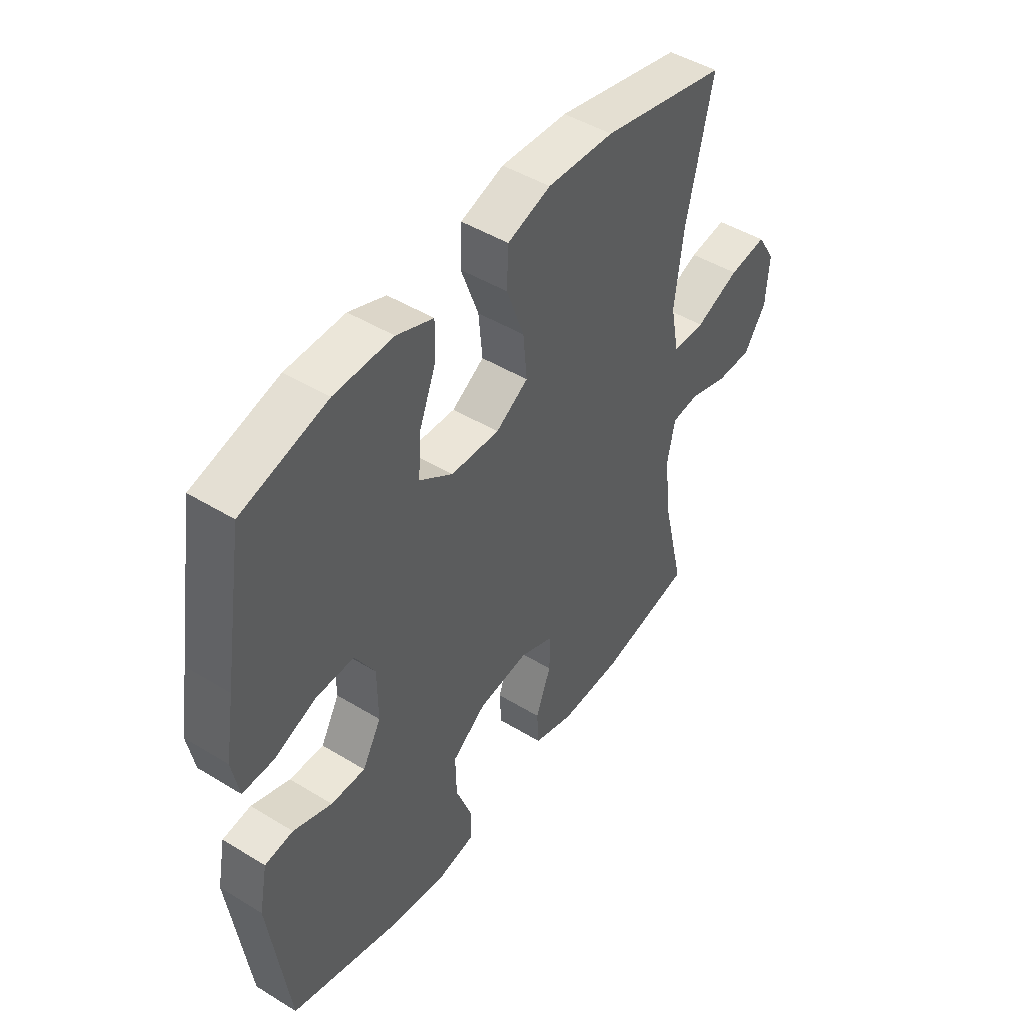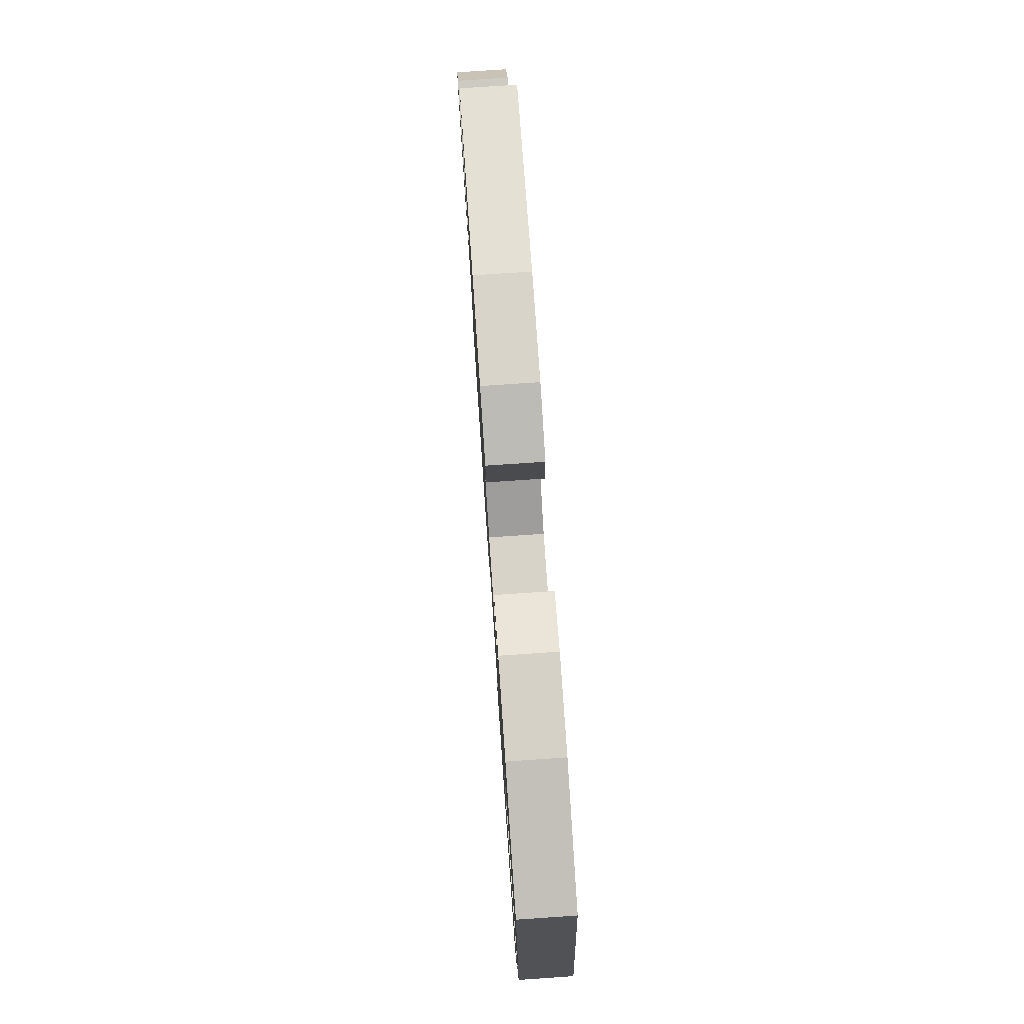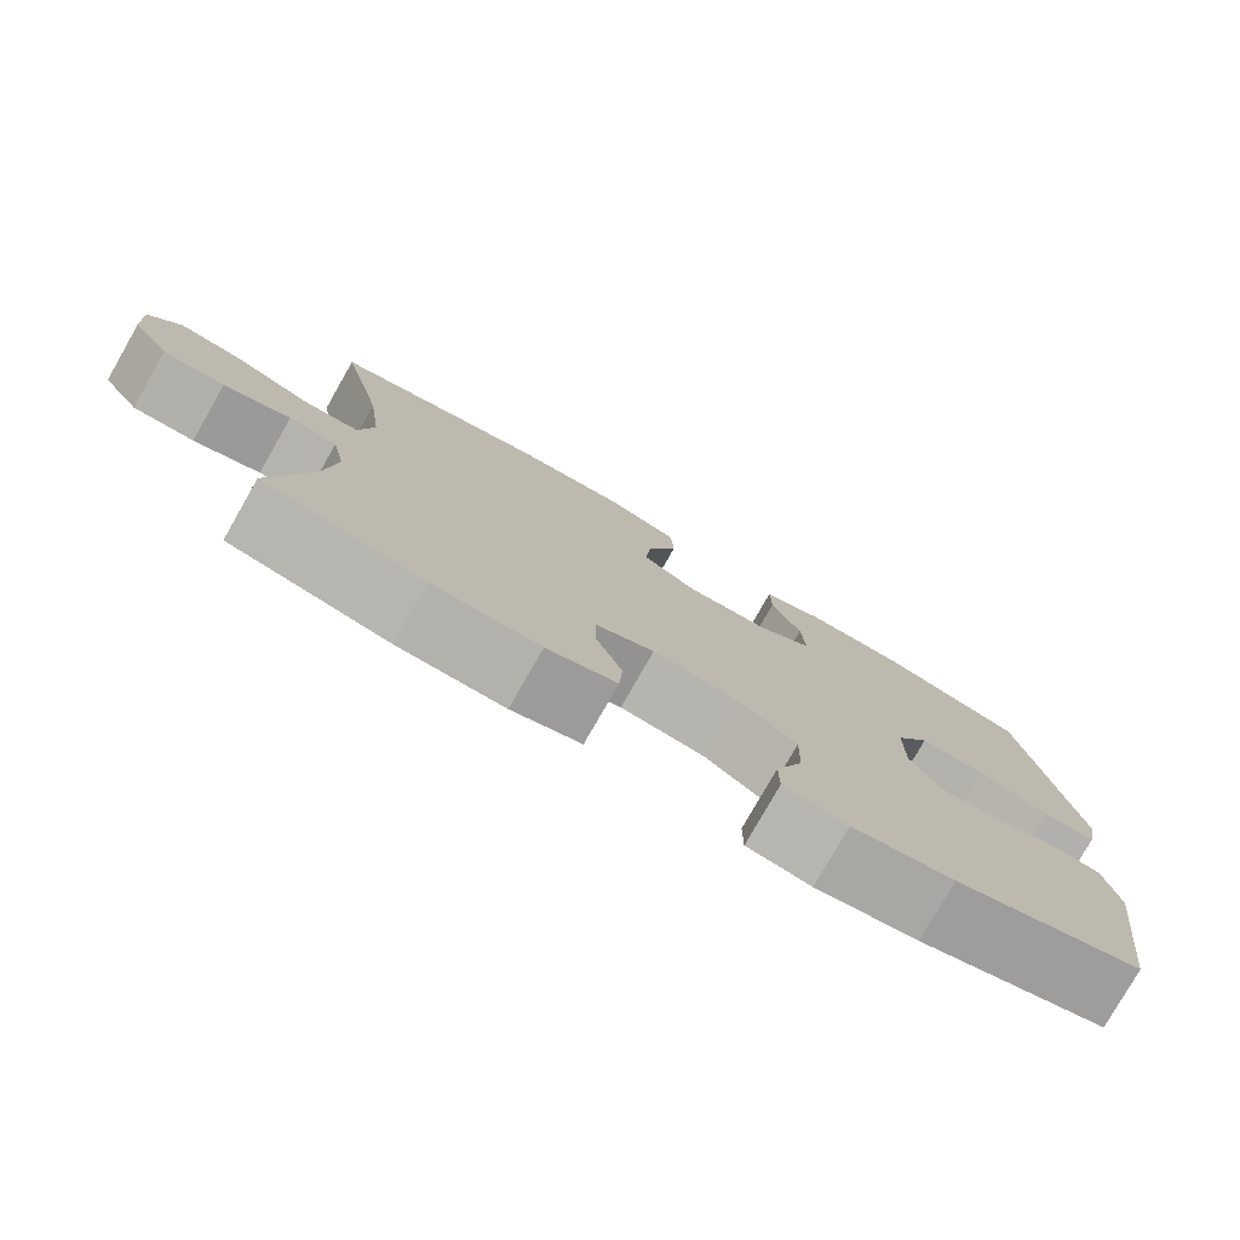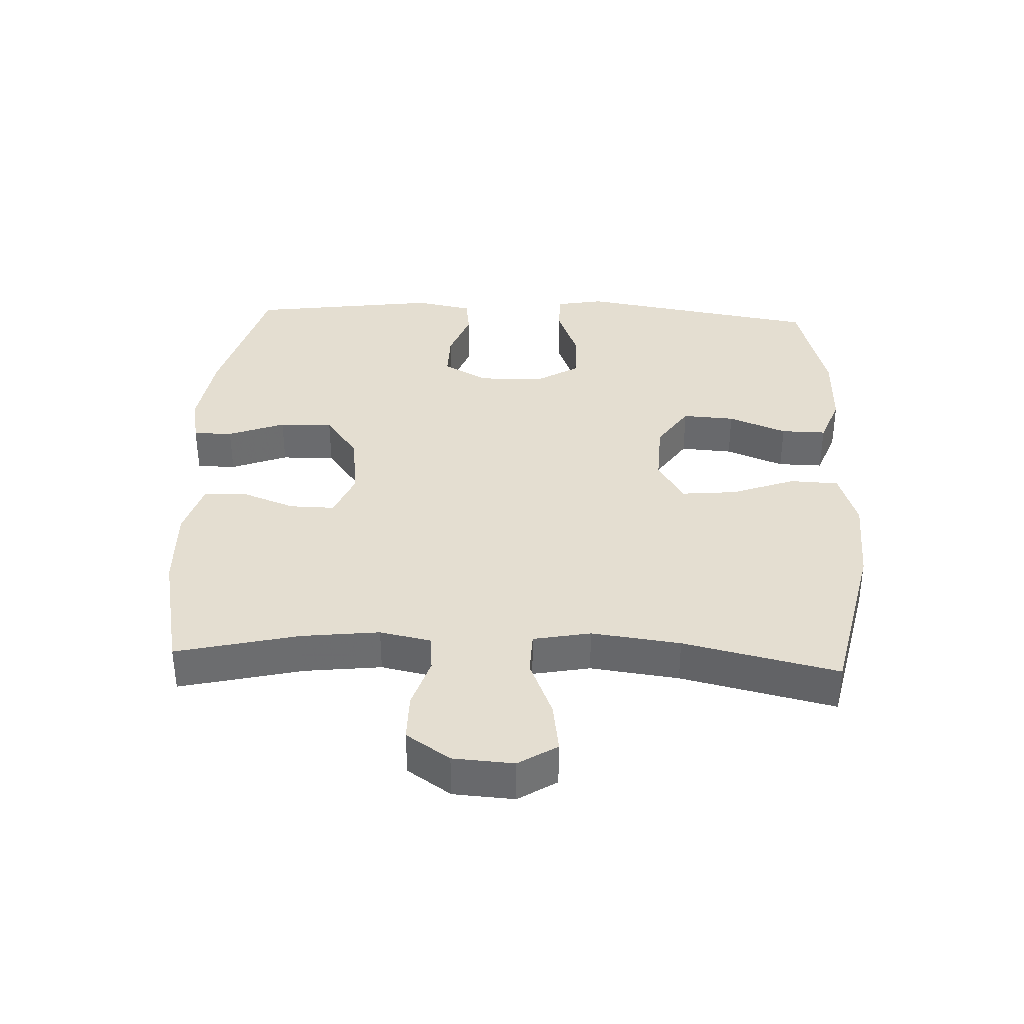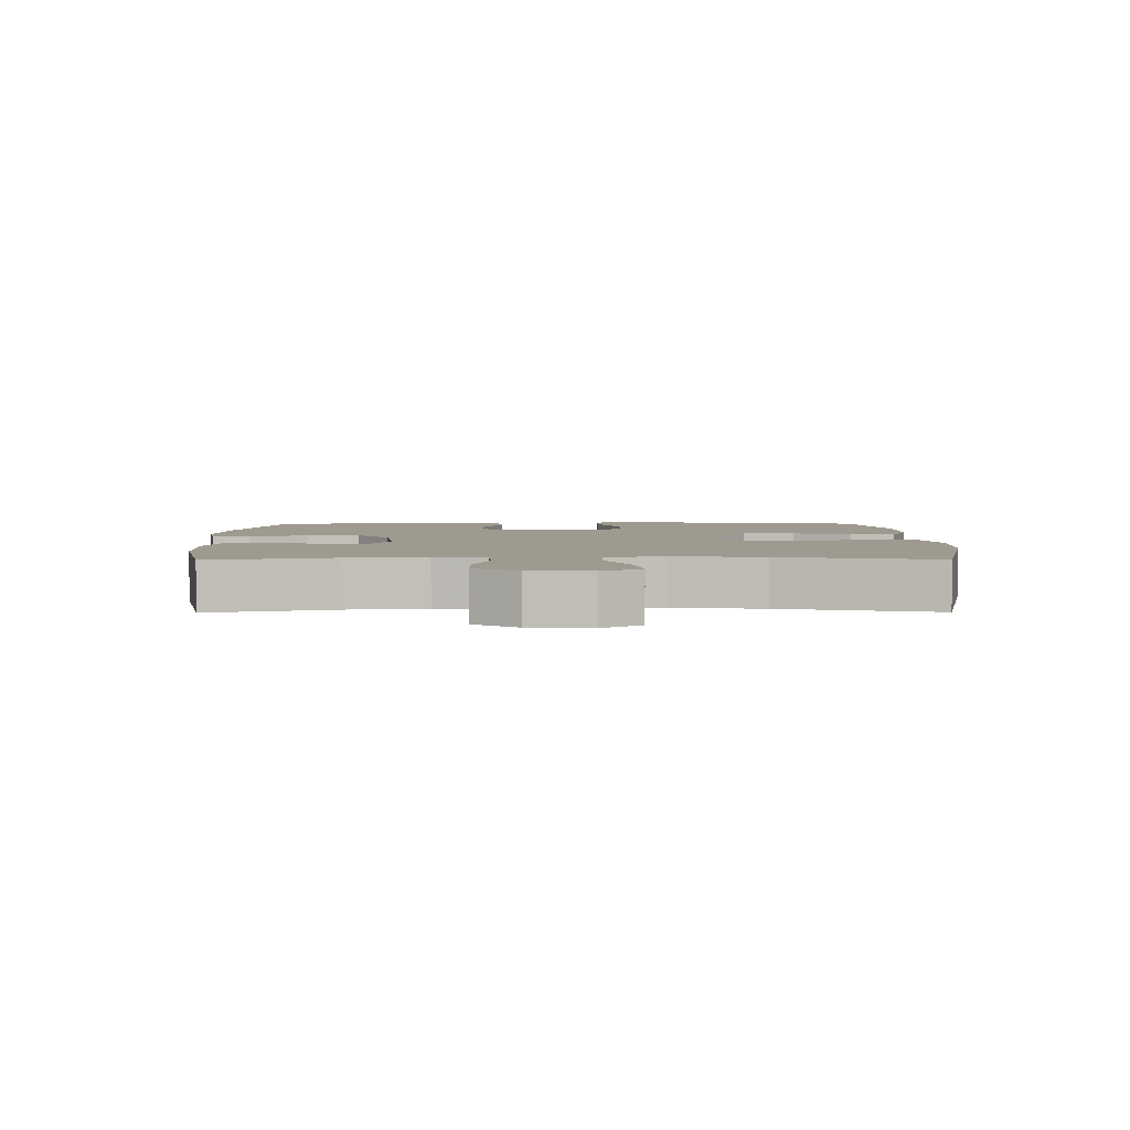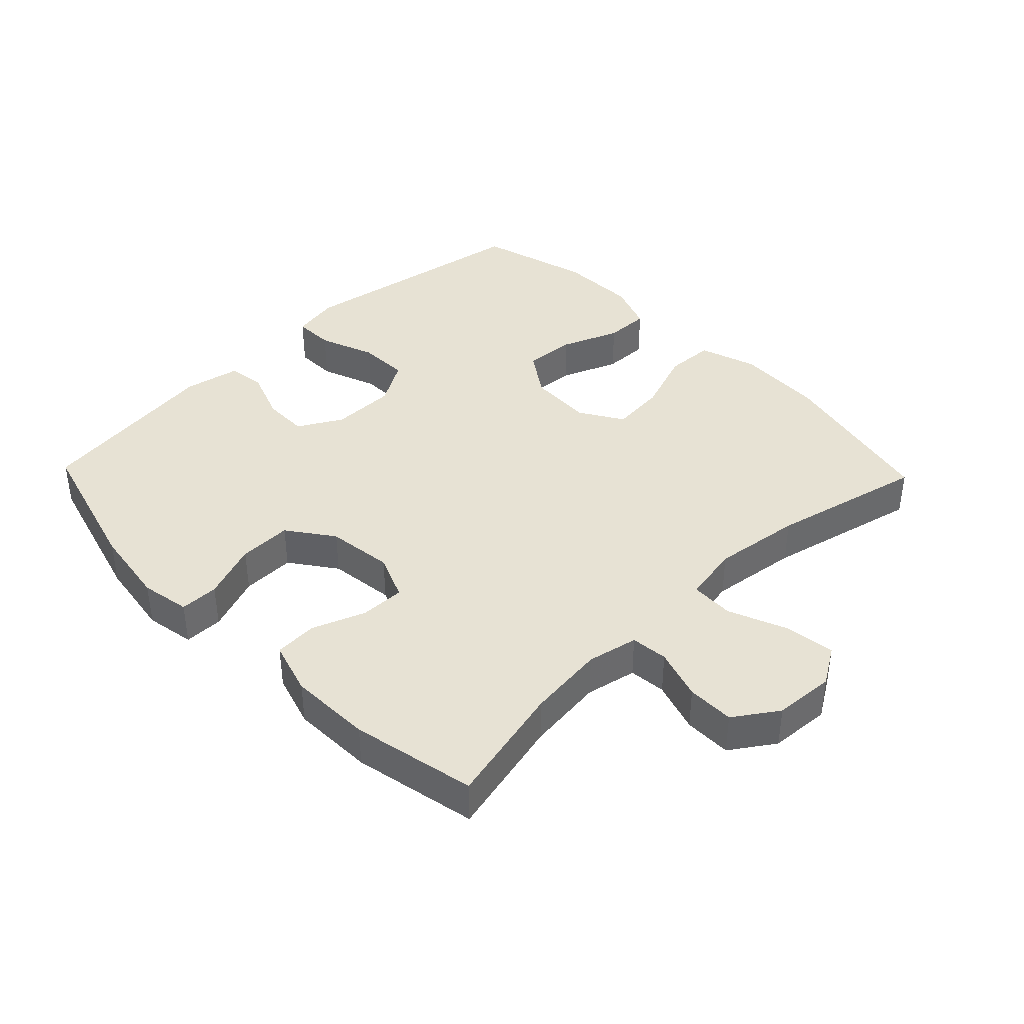
<metadata>
{"format":"obj","ext":"obj","renderer":"f3d","projection":"perspective","resolution":1024,"background":"white","views":[{"elev":46.5,"azim":124.9,"up":"+Z"},{"elev":78.0,"azim":86.1,"up":"+Z"},{"elev":-78.5,"azim":-29.7,"up":"+Z"},{"elev":36.5,"azim":-87.4,"up":"+Y"},{"elev":3.8,"azim":-90.5,"up":"+Y"},{"elev":39.9,"azim":-133.9,"up":"+Y"}]}
</metadata>
<code>
v -0.5 0.07 -0.5
v -0.455 0.07 -0.312
v -0.441 0.07 -0.193
v -0.457 0.07 -0.115
v -0.514 0.07 -0.109
v -0.593 0.07 -0.134
v -0.666 0.07 -0.134
v -0.711 0.07 -0.067
v -0.717 0.07 0.026
v -0.68 0.07 0.085
v -0.603 0.07 0.074
v -0.513 0.07 0.037
v -0.446 0.07 0.039
v -0.429 0.07 0.127
v -0.446 0.07 0.263
v -0.5 0.07 0.5
v -0.244 0.07 0.556
v -0.108 0.07 0.562
v -0.02 0.07 0.533
v -0.017 0.07 0.458
v -0.053 0.07 0.36
v -0.061 0.07 0.276
v 0.005 0.07 0.235
v 0.104 0.07 0.239
v 0.172 0.07 0.285
v 0.167 0.07 0.365
v 0.132 0.07 0.454
v 0.131 0.07 0.523
v 0.206 0.07 0.551
v 0.326 0.07 0.548
v 0.5 0.07 0.5
v 0.542 0.07 0.243
v 0.561 0.07 0.128
v 0.547 0.07 0.054
v 0.484 0.07 0.055
v 0.398 0.07 0.088
v 0.32 0.07 0.09
v 0.279 0.07 0.022
v 0.278 0.07 -0.077
v 0.316 0.07 -0.145
v 0.386 0.07 -0.144
v 0.465 0.07 -0.115
v 0.523 0.07 -0.123
v 0.54 0.07 -0.21
v 0.5 0.07 -0.5
v 0.277 0.07 -0.562
v 0.156 0.07 -0.58
v 0.08 0.07 -0.566
v 0.08 0.07 -0.506
v 0.113 0.07 -0.419
v 0.115 0.07 -0.337
v 0.045 0.07 -0.286
v -0.057 0.07 -0.273
v -0.127 0.07 -0.302
v -0.126 0.07 -0.371
v -0.095 0.07 -0.453
v -0.099 0.07 -0.519
v -0.182 0.07 -0.544
v -0.309 0.07 -0.54
v -0.5 0 -0.5
v -0.455 0 -0.312
v -0.441 0 -0.193
v -0.457 0 -0.115
v -0.514 0 -0.109
v -0.593 0 -0.134
v -0.666 0 -0.134
v -0.711 0 -0.067
v -0.717 0 0.026
v -0.68 0 0.085
v -0.603 0 0.074
v -0.513 0 0.037
v -0.446 0 0.039
v -0.429 0 0.127
v -0.446 0 0.263
v -0.5 0 0.5
v -0.244 0 0.556
v -0.108 0 0.562
v -0.02 0 0.533
v -0.017 0 0.458
v -0.053 0 0.36
v -0.061 0 0.276
v 0.005 0 0.235
v 0.104 0 0.239
v 0.172 0 0.285
v 0.167 0 0.365
v 0.132 0 0.454
v 0.131 0 0.523
v 0.206 0 0.551
v 0.326 0 0.548
v 0.5 0 0.5
v 0.542 0 0.243
v 0.561 0 0.128
v 0.547 0 0.054
v 0.484 0 0.055
v 0.398 0 0.088
v 0.32 0 0.09
v 0.279 0 0.022
v 0.278 0 -0.077
v 0.316 0 -0.145
v 0.386 0 -0.144
v 0.465 0 -0.115
v 0.523 0 -0.123
v 0.54 0 -0.21
v 0.5 0 -0.5
v 0.277 0 -0.562
v 0.156 0 -0.58
v 0.08 0 -0.566
v 0.08 0 -0.506
v 0.113 0 -0.419
v 0.115 0 -0.337
v 0.045 0 -0.286
v -0.057 0 -0.273
v -0.127 0 -0.302
v -0.126 0 -0.371
v -0.095 0 -0.453
v -0.099 0 -0.519
v -0.182 0 -0.544
v -0.309 0 -0.54
f 59 1 2
f 58 59 2
f 57 58 2
f 56 57 2
f 55 56 2
f 54 55 2 3
f 53 54 3 4
f 52 53 4
f 48 49 50
f 47 48 50
f 46 47 50
f 45 46 50
f 44 45 50
f 43 44 50
f 42 43 50
f 41 42 50
f 40 41 50 51
f 39 40 51 52
f 34 35 36
f 33 34 36
f 32 33 36
f 32 36 37
f 31 32 37
f 30 31 37
f 29 30 37
f 28 29 37
f 27 28 37
f 26 27 37
f 25 26 37 38
f 19 20 21
f 18 19 21
f 17 18 21
f 16 17 21
f 15 16 21
f 14 15 21 22
f 13 14 22 23
f 10 11 12
f 9 10 12
f 8 9 12
f 7 8 12
f 6 7 12
f 5 6 12
f 4 5 12 13
f 13 23 24
f 4 13 24
f 52 4 24
f 38 39 52
f 25 38 52
f 24 25 52
f 61 60 118
f 61 118 117
f 61 117 116
f 61 116 115
f 61 115 114
f 62 61 114 113
f 63 62 113 112
f 63 112 111
f 109 108 107
f 109 107 106
f 109 106 105
f 109 105 104
f 109 104 103
f 109 103 102
f 109 102 101
f 109 101 100
f 110 109 100 99
f 111 110 99 98
f 95 94 93
f 95 93 92
f 95 92 91
f 96 95 91
f 96 91 90
f 96 90 89
f 96 89 88
f 96 88 87
f 96 87 86
f 96 86 85
f 97 96 85 84
f 80 79 78
f 80 78 77
f 80 77 76
f 80 76 75
f 80 75 74
f 81 80 74 73
f 82 81 73 72
f 71 70 69
f 71 69 68
f 71 68 67
f 71 67 66
f 71 66 65
f 71 65 64
f 72 71 64 63
f 83 82 72
f 83 72 63
f 83 63 111
f 111 98 97
f 111 97 84
f 111 84 83
f 1 60 61 2
f 2 61 62 3
f 3 62 63 4
f 4 63 64 5
f 5 64 65 6
f 6 65 66 7
f 7 66 67 8
f 8 67 68 9
f 9 68 69 10
f 10 69 70 11
f 11 70 71 12
f 12 71 72 13
f 13 72 73 14
f 14 73 74 15
f 15 74 75 16
f 16 75 76 17
f 17 76 77 18
f 18 77 78 19
f 19 78 79 20
f 20 79 80 21
f 21 80 81 22
f 22 81 82 23
f 23 82 83 24
f 24 83 84 25
f 25 84 85 26
f 26 85 86 27
f 27 86 87 28
f 28 87 88 29
f 29 88 89 30
f 30 89 90 31
f 31 90 91 32
f 32 91 92 33
f 33 92 93 34
f 34 93 94 35
f 35 94 95 36
f 36 95 96 37
f 37 96 97 38
f 38 97 98 39
f 39 98 99 40
f 40 99 100 41
f 41 100 101 42
f 42 101 102 43
f 43 102 103 44
f 44 103 104 45
f 45 104 105 46
f 46 105 106 47
f 47 106 107 48
f 48 107 108 49
f 49 108 109 50
f 50 109 110 51
f 51 110 111 52
f 52 111 112 53
f 53 112 113 54
f 54 113 114 55
f 55 114 115 56
f 56 115 116 57
f 57 116 117 58
f 58 117 118 59
f 59 118 60 1

</code>
